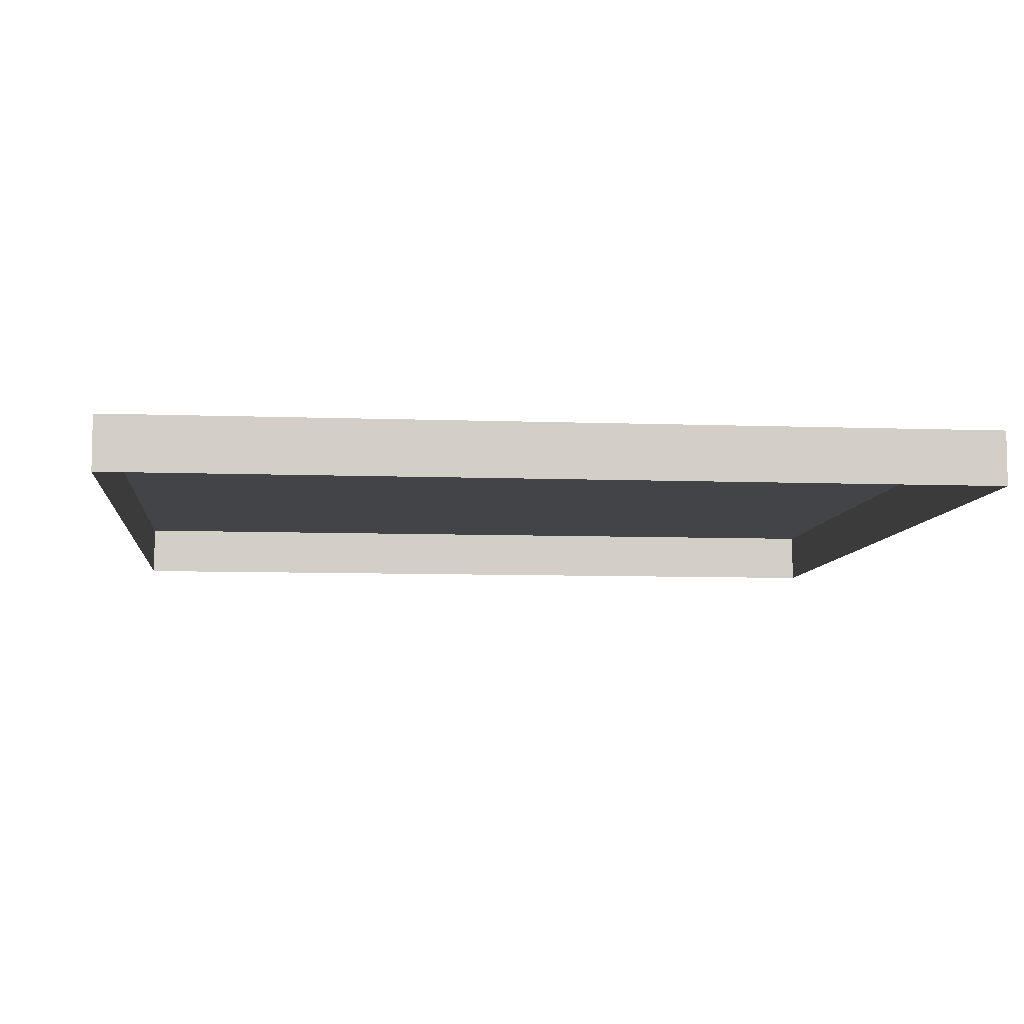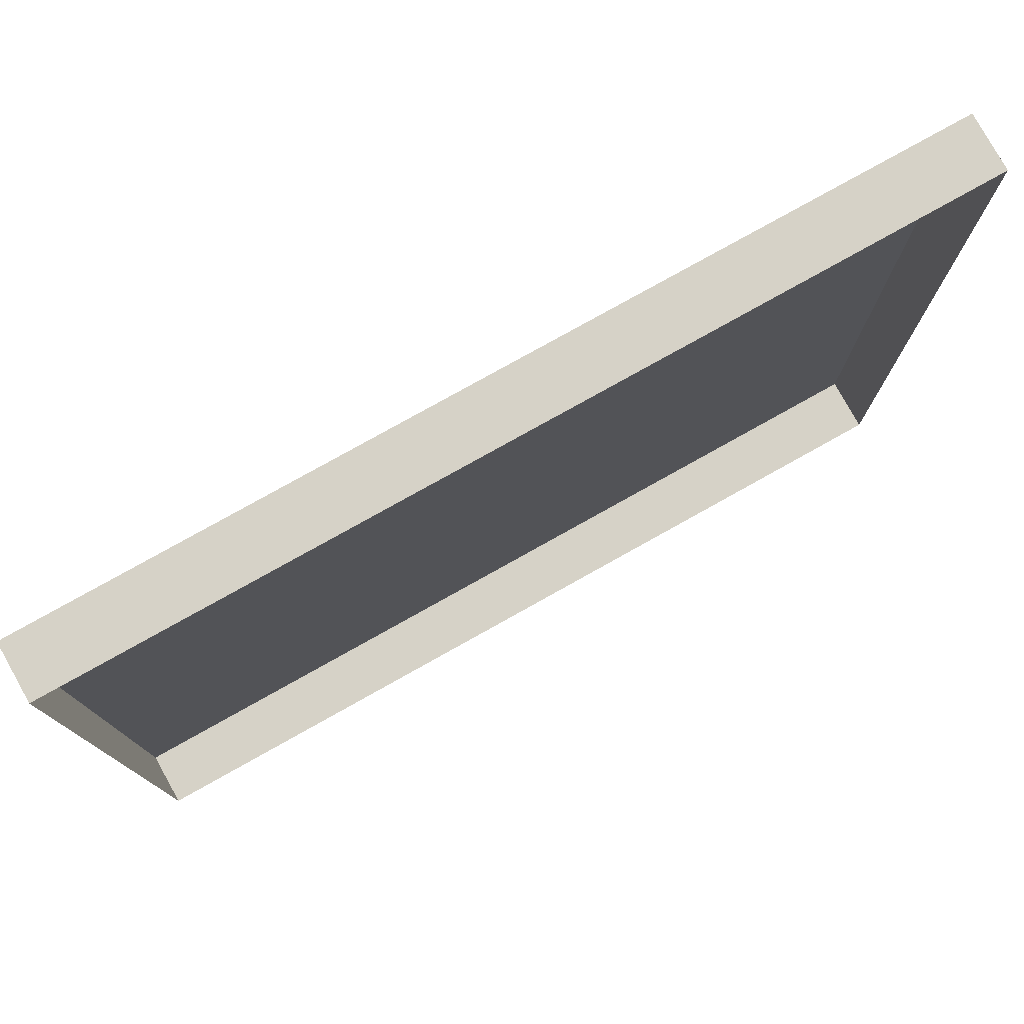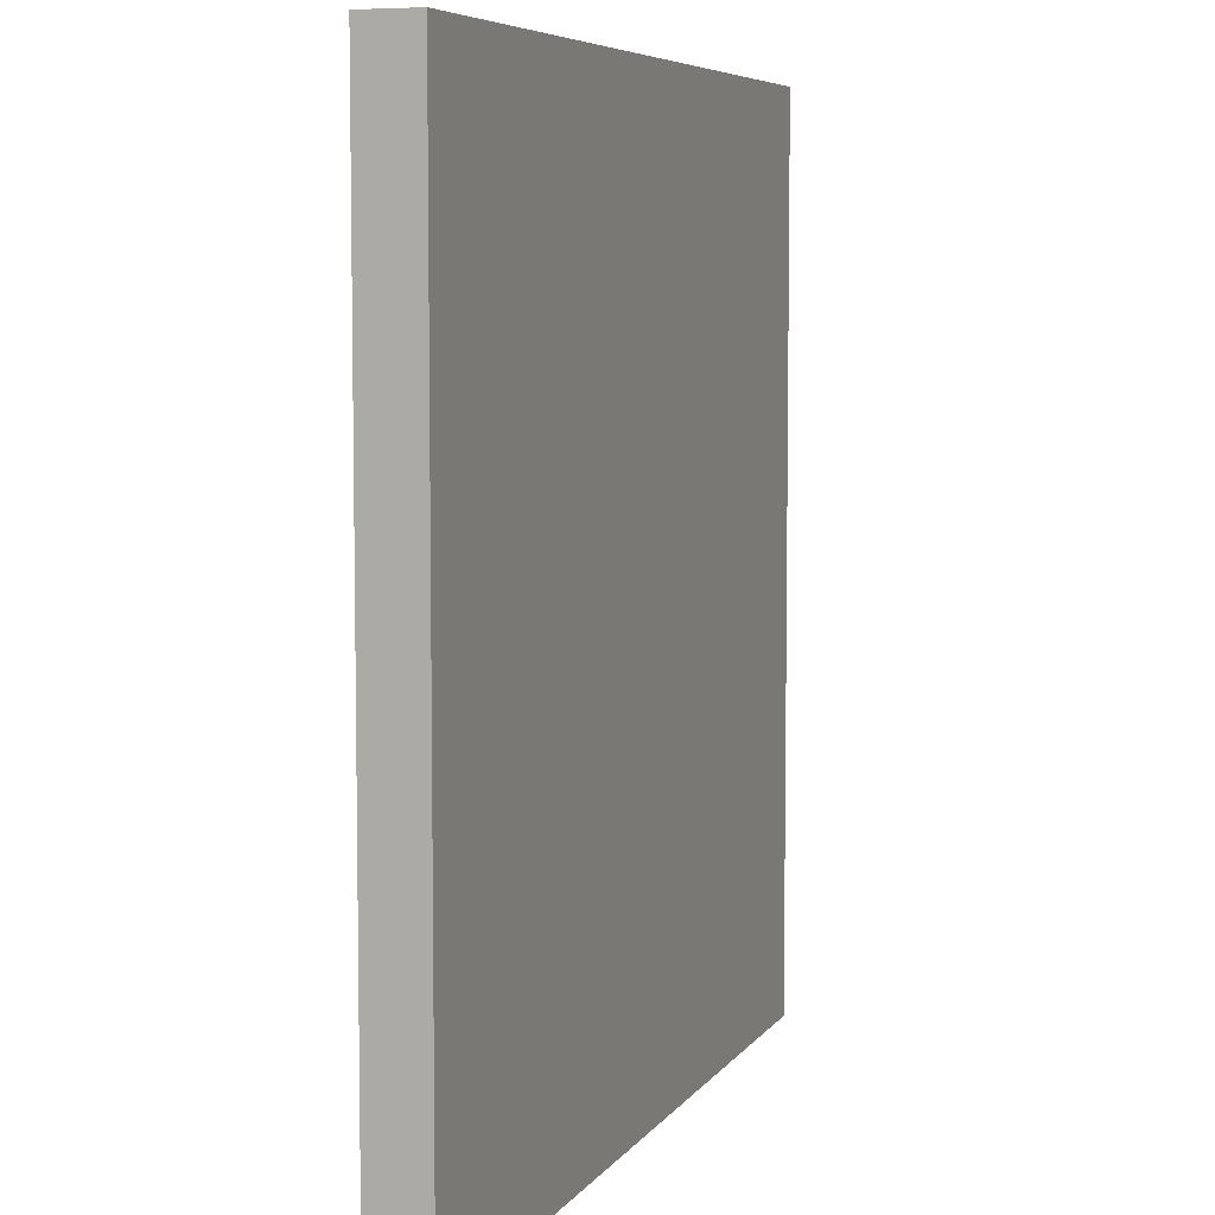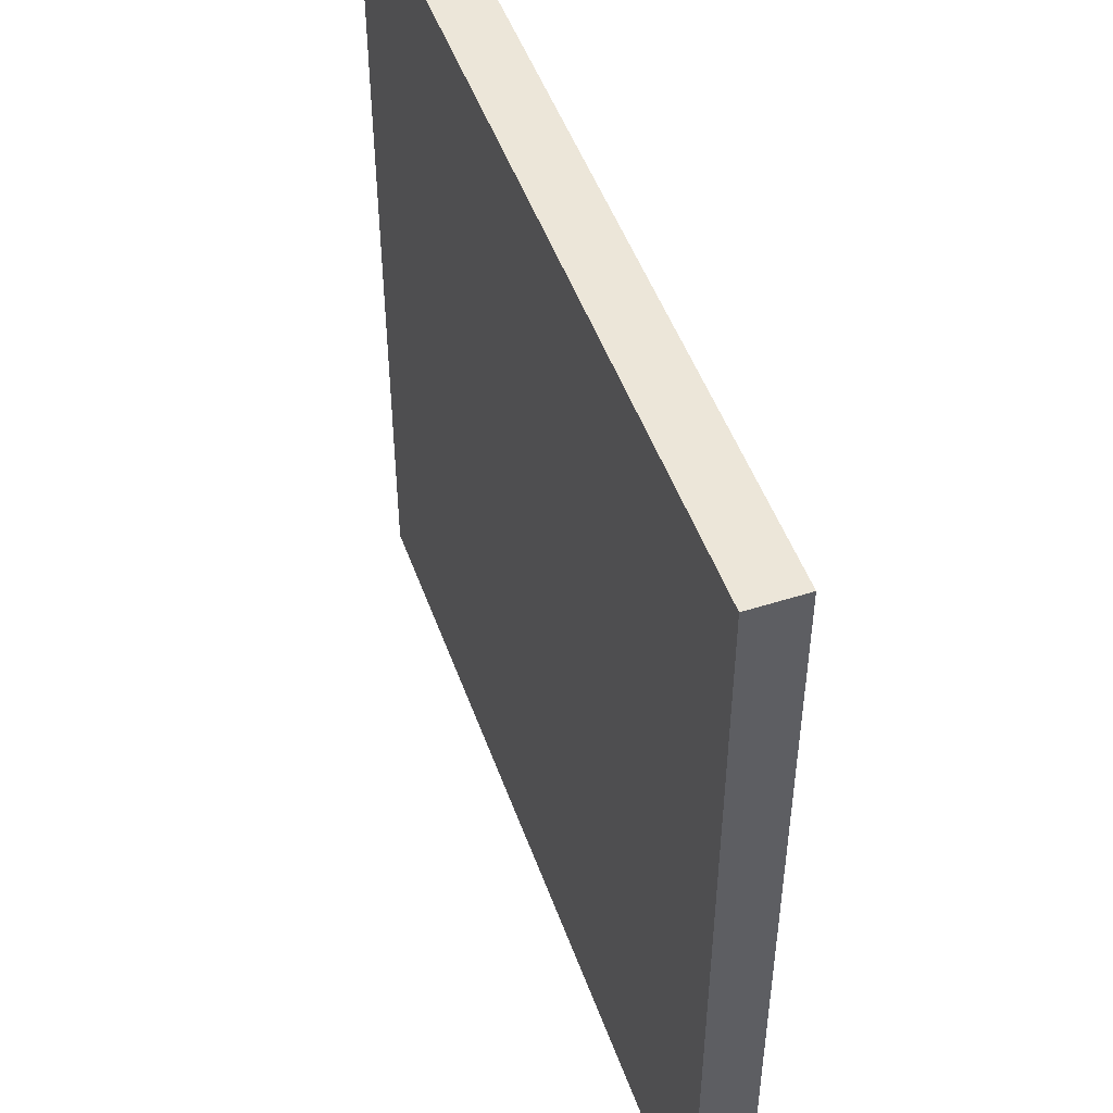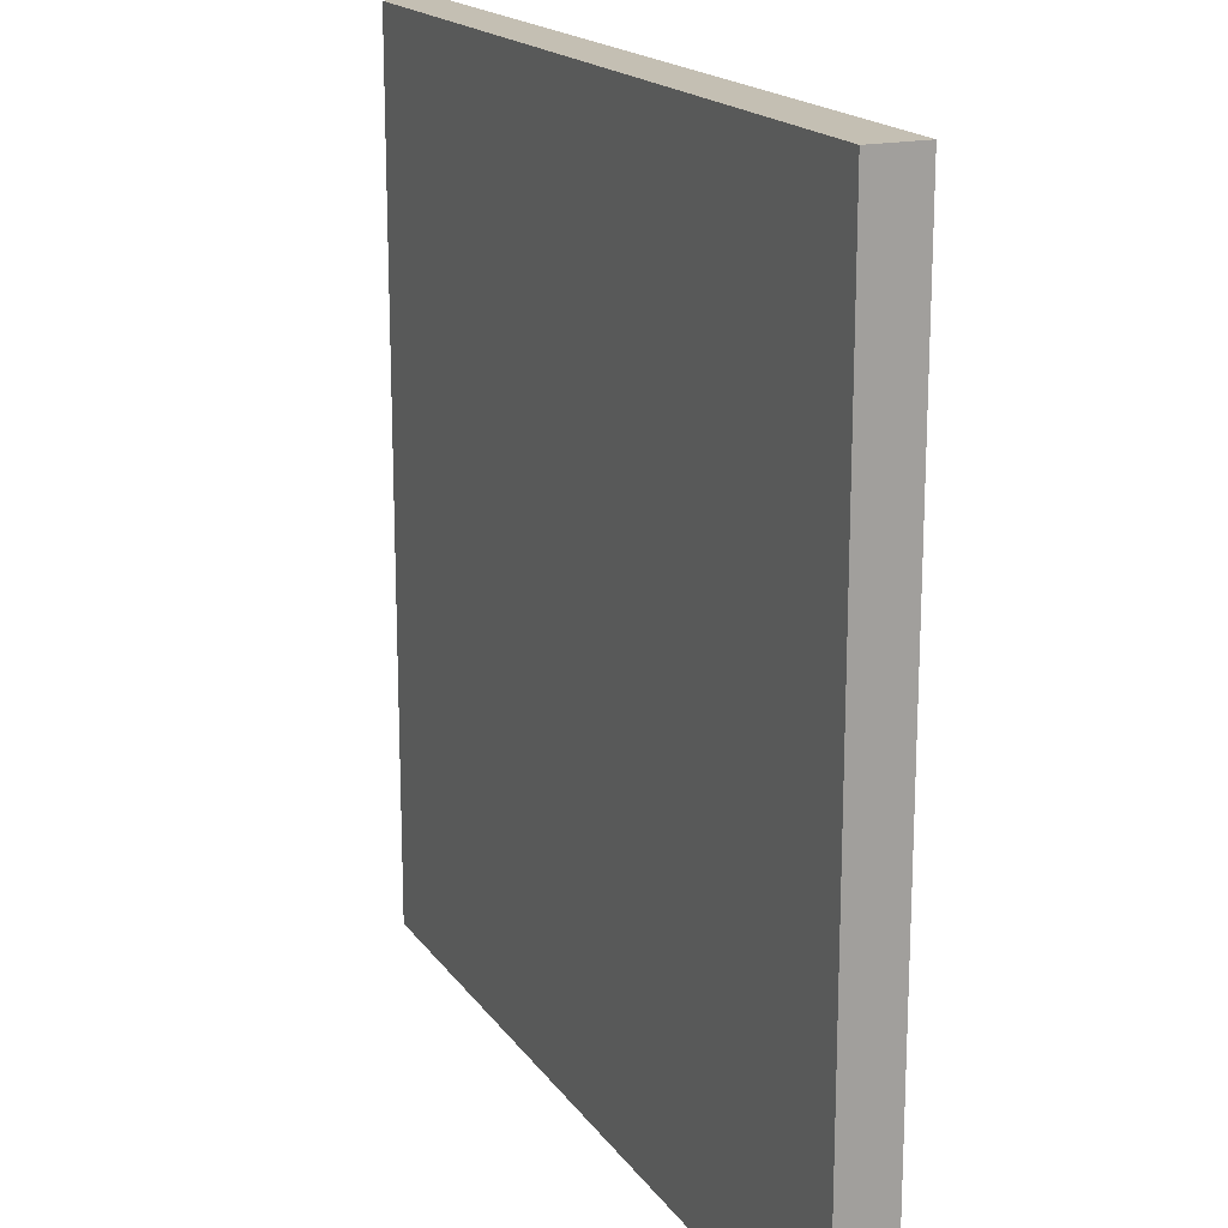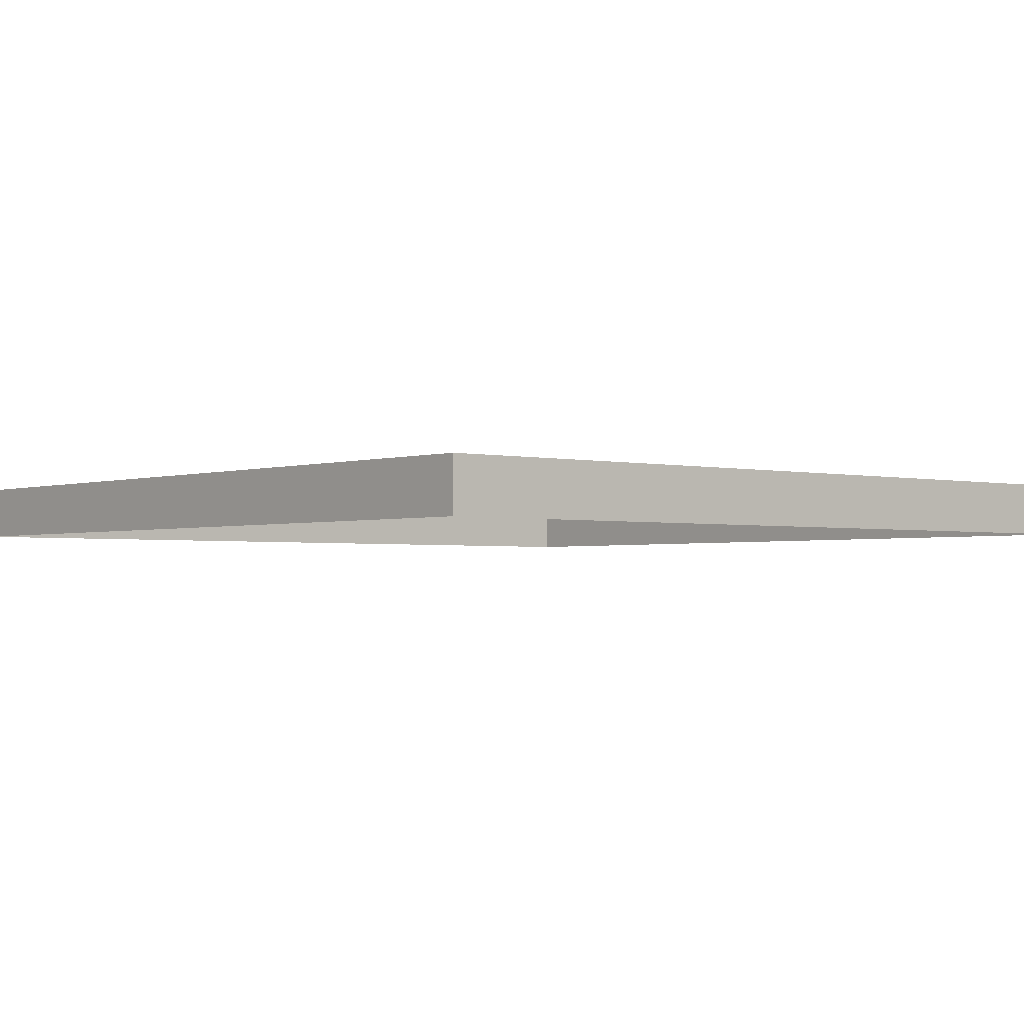
<metadata>
{"format":"obj","ext":"obj","renderer":"f3d","projection":"perspective","resolution":1024,"background":"white","views":[{"elev":-7.7,"azim":-96.0,"up":"+Z"},{"elev":78.6,"azim":150.8,"up":"+Y"},{"elev":6.4,"azim":-71.0,"up":"+Y"},{"elev":49.5,"azim":70.6,"up":"+Y"},{"elev":17.8,"azim":66.1,"up":"+Y"},{"elev":-2.2,"azim":-40.3,"up":"+Z"}]}
</metadata>
<code>
g L_FaceOfTheThirdEye
v 0 5.4 0
v 0 7 0
v 1.6 7 0
v 1.6 5.4 0
v 0 7 0
v 0 7 -0.1
v 1.6 7 -0.1
v 1.6 7 0
v 0 5.4 -0.1
v 0 5.4 0
v 1.6 5.4 0
v 1.6 5.4 -0.1
v 1.6 5.4 0
v 1.6 7 0
v 1.6 7 -0.1
v 1.6 5.4 -0.1
v 0 5.4 -0.1
v 0 7 -0.1
v 0 7 0
v 0 5.4 0
g L_FaceOfTheThirdEye_0
f 3 2 1
f 4 3 1
f 7 6 5
f 8 7 5
f 11 10 9
f 12 11 9
f 15 14 13
f 16 15 13
f 19 18 17
f 20 19 17

</code>
